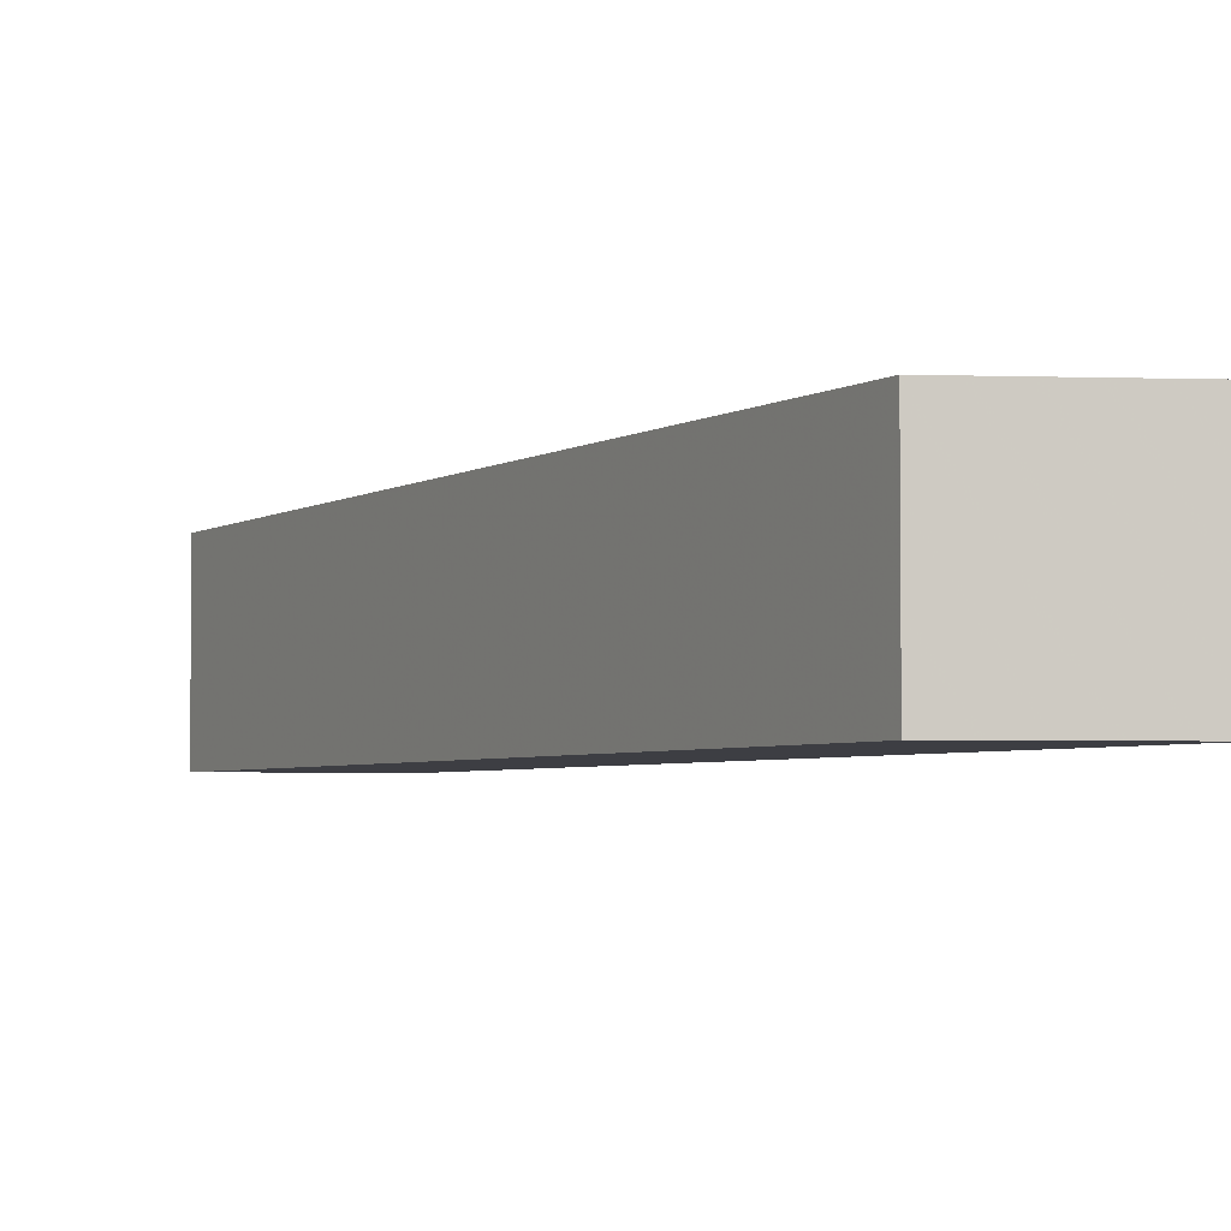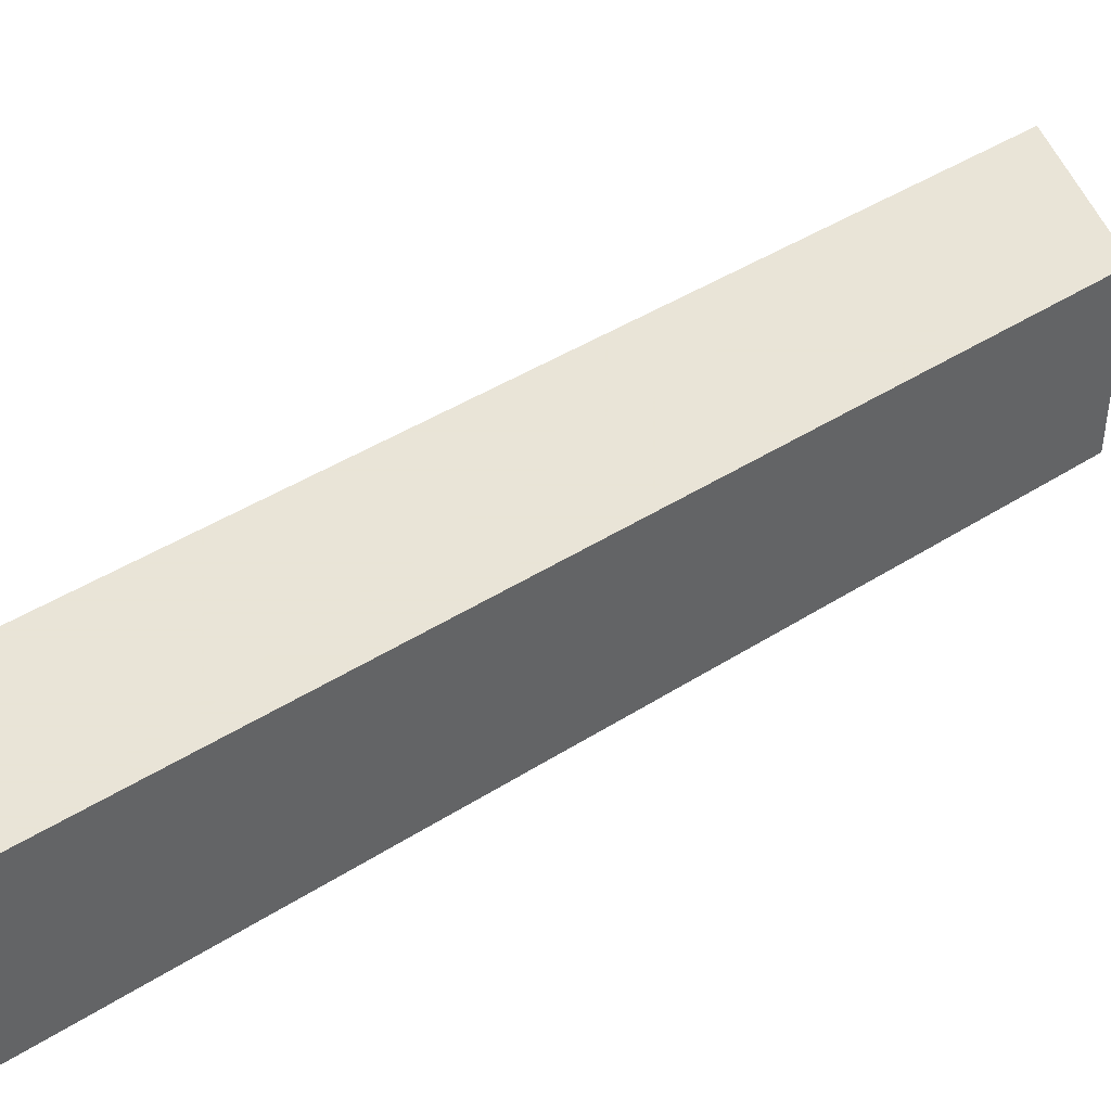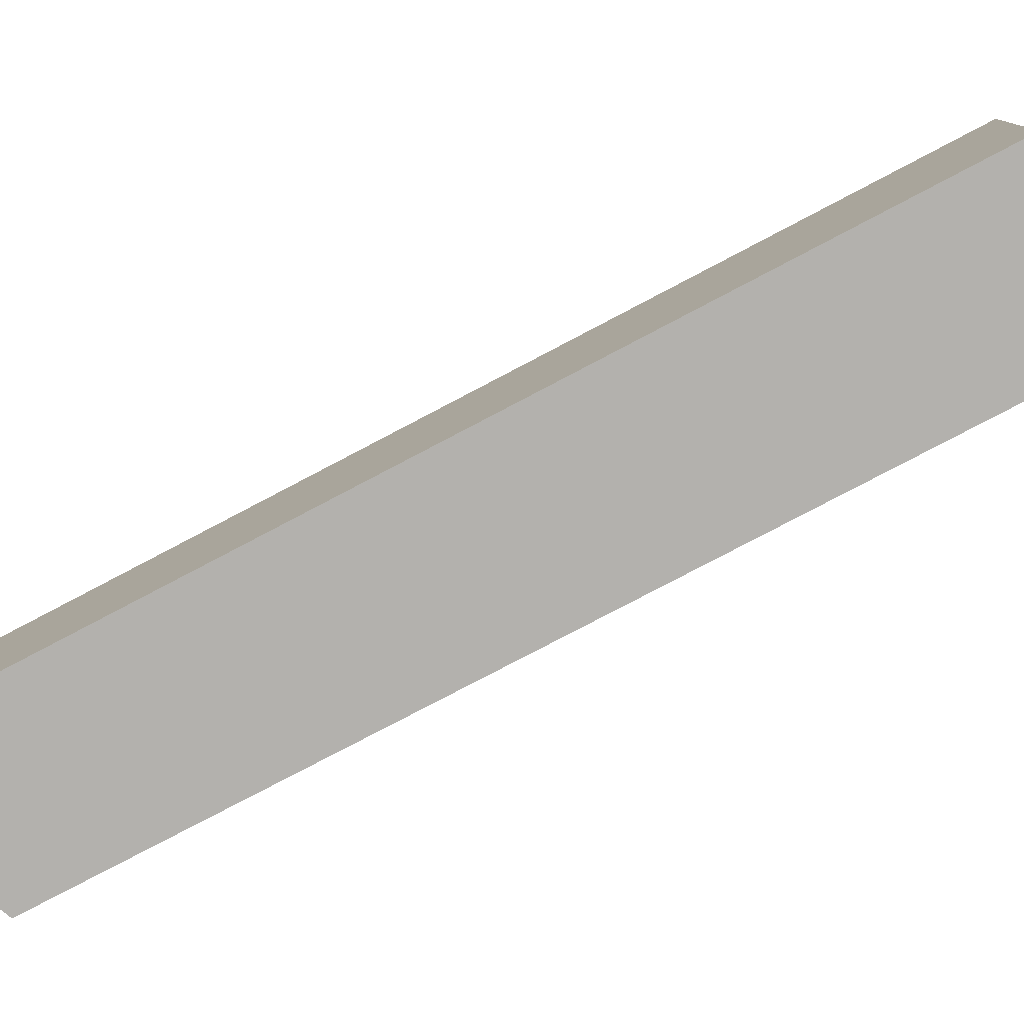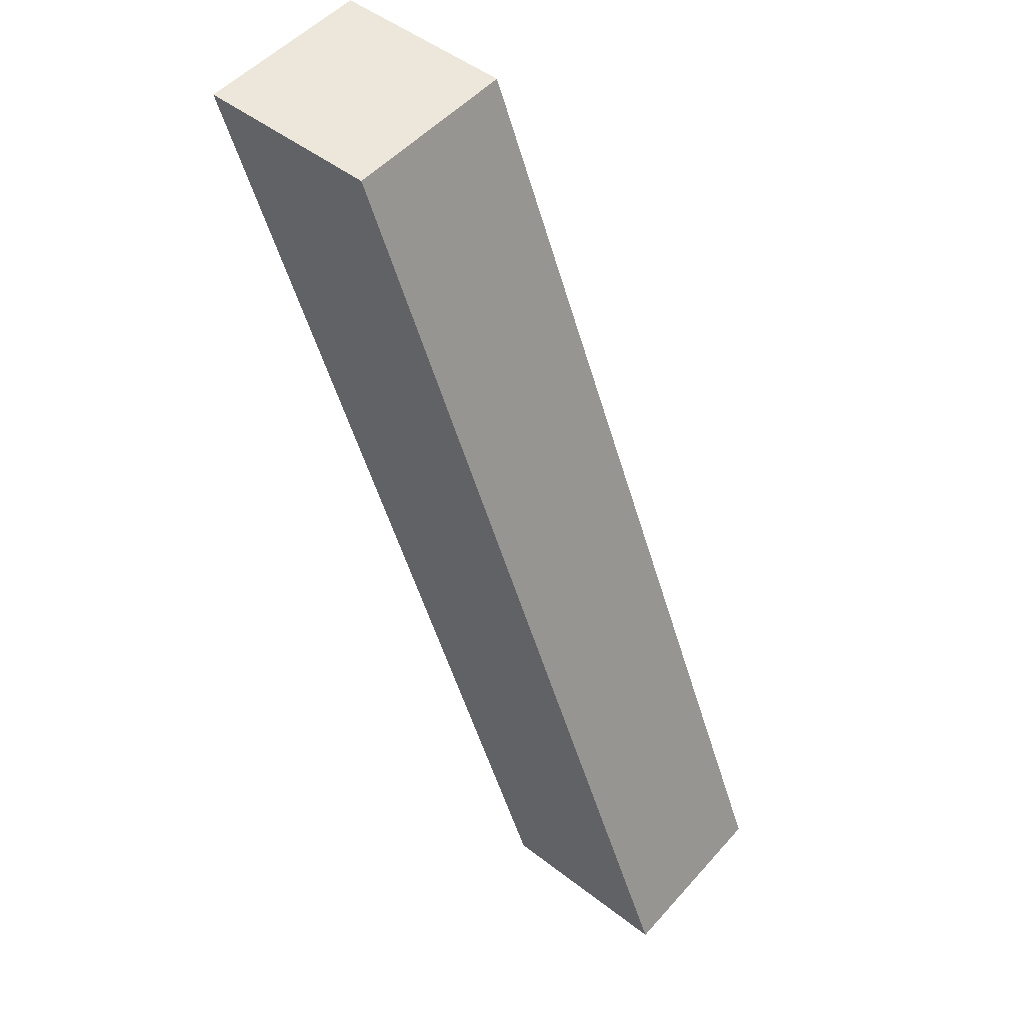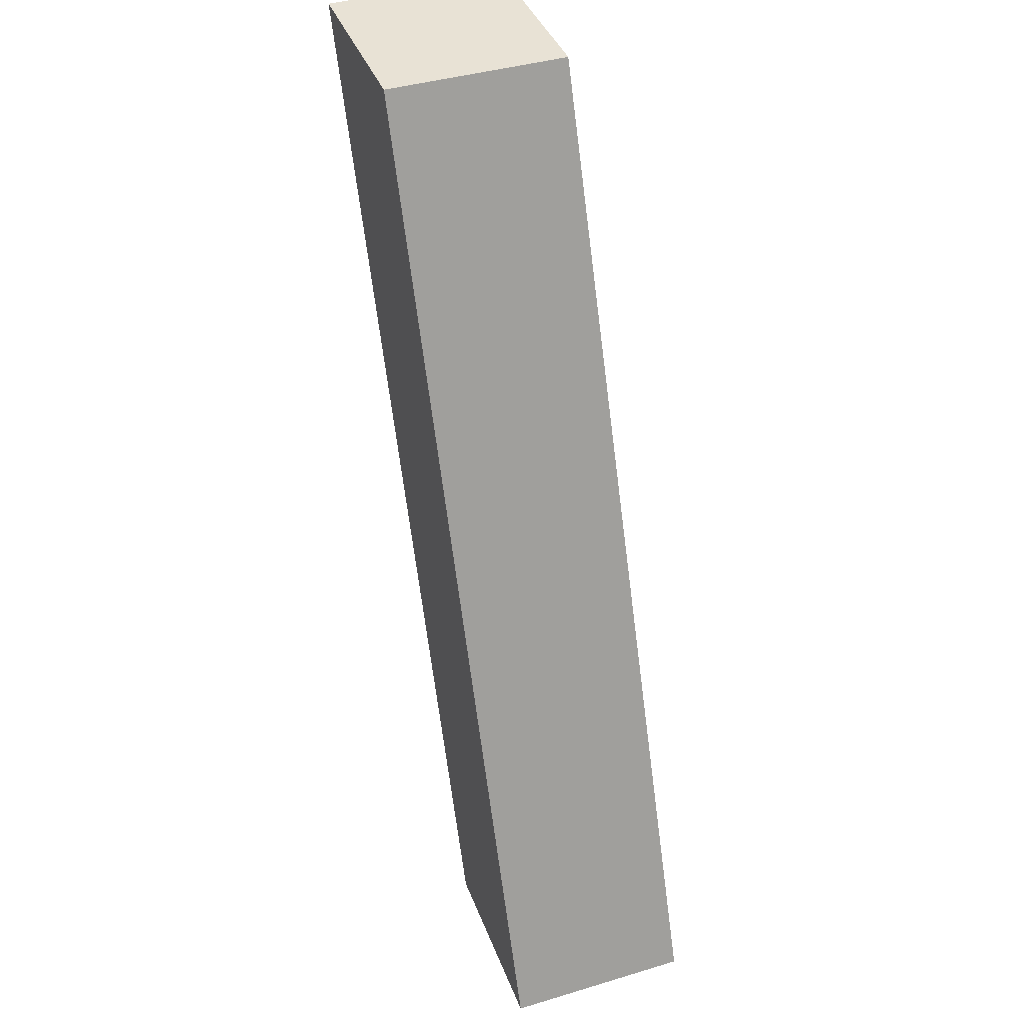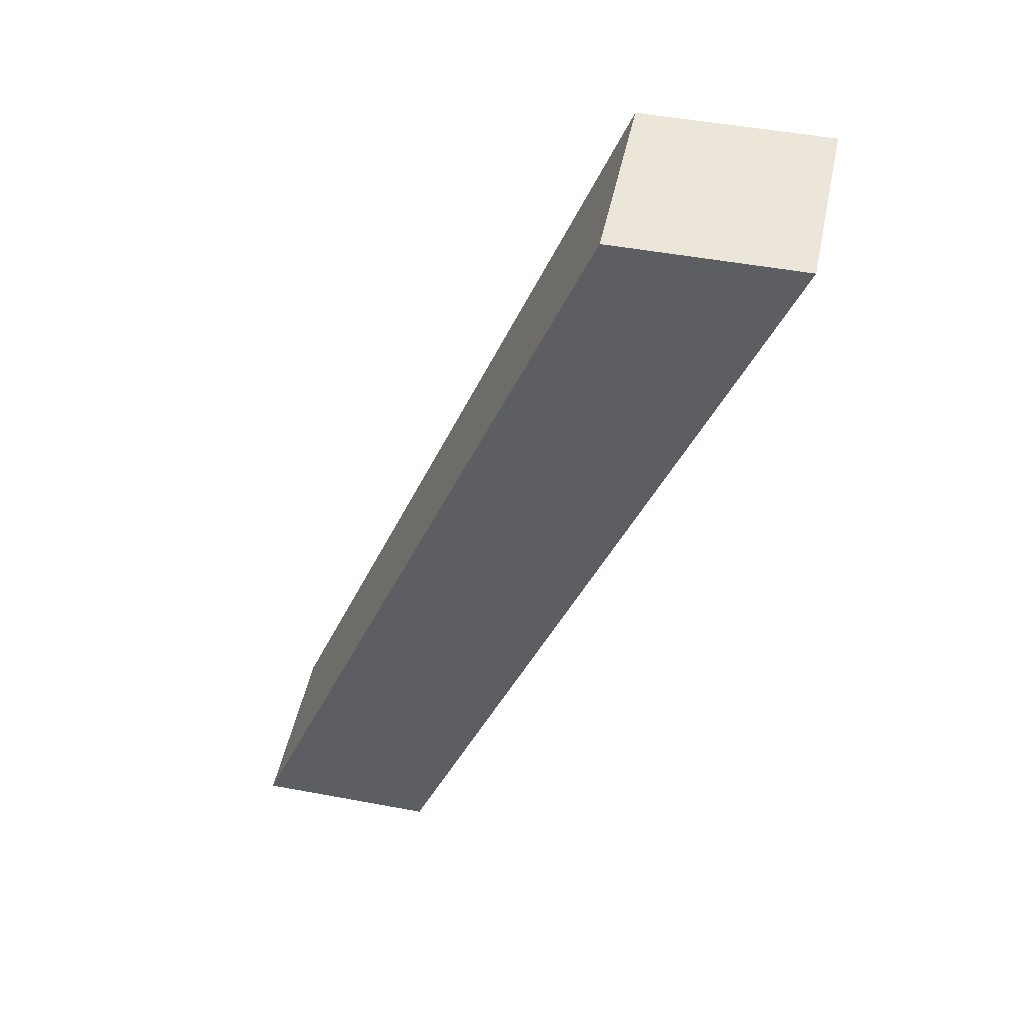
<metadata>
{"format":"obj","ext":"obj","renderer":"f3d","projection":"perspective","resolution":1024,"background":"white","views":[{"elev":-3.7,"azim":174.1,"up":"+Z"},{"elev":42.8,"azim":-105.6,"up":"+Z"},{"elev":-79.3,"azim":-40.5,"up":"+Z"},{"elev":50.6,"azim":40.0,"up":"+Y"},{"elev":40.8,"azim":69.9,"up":"+Y"},{"elev":48.6,"azim":-168.2,"up":"+Y"}]}
</metadata>
<code>
o Torch2
v 0.9375 0.1875 0.5625
v 0.683 0.8241 0.5625
v 0.683 0.8241 0.4375
v 0.9375 0.1875 0.4375
v 1.062 0.1875 0.5625
v 0.808 0.8241 0.5625
v 1.062 0.1875 0.4375
v 0.808 0.8241 0.4375
f 1 2 3 4
f 2 1 5 6
f 7 8 6 5
f 4 3 8 7
f 2 6 8 3
f 5 1 4 7

</code>
